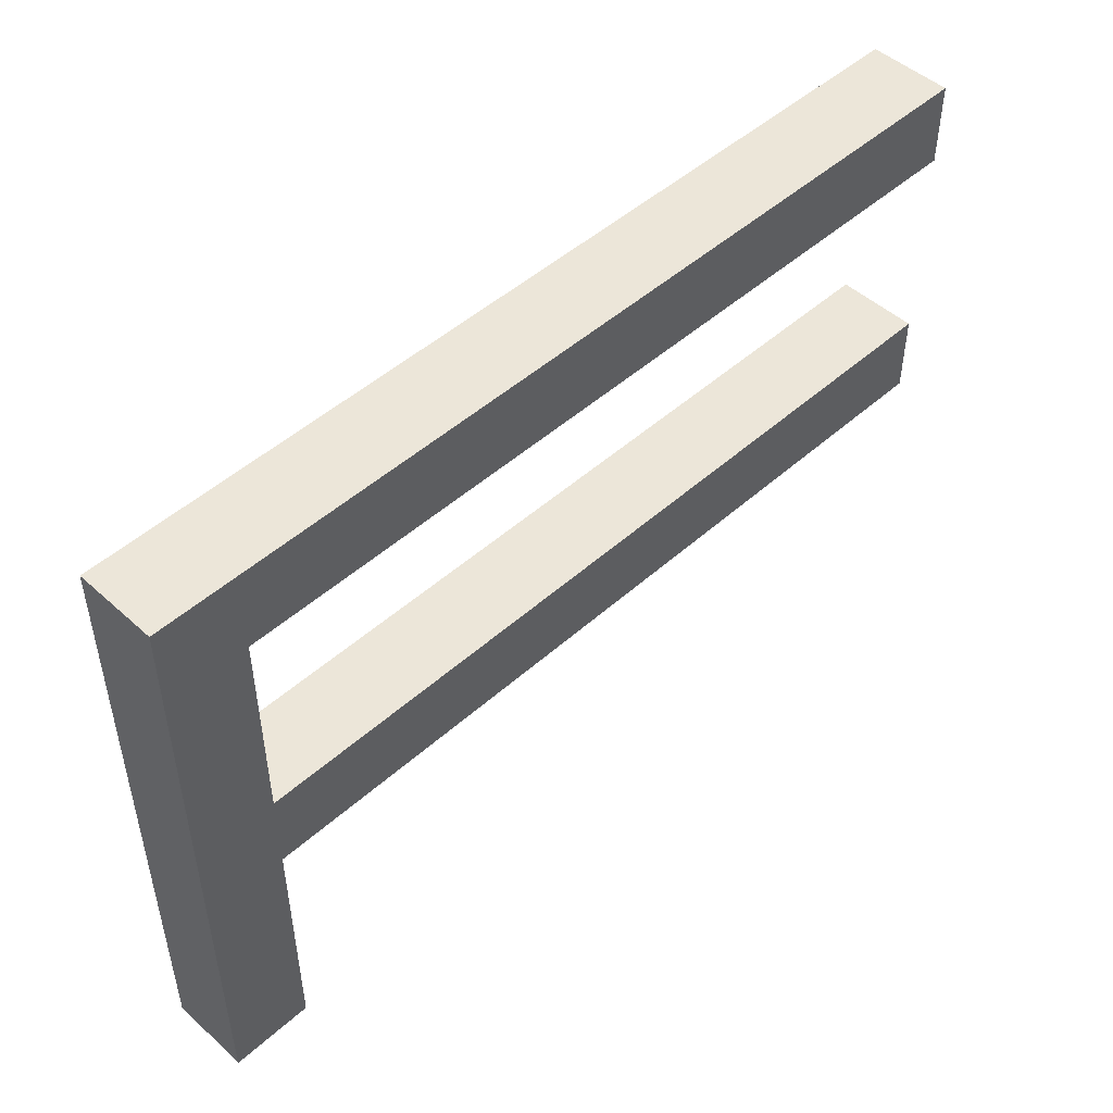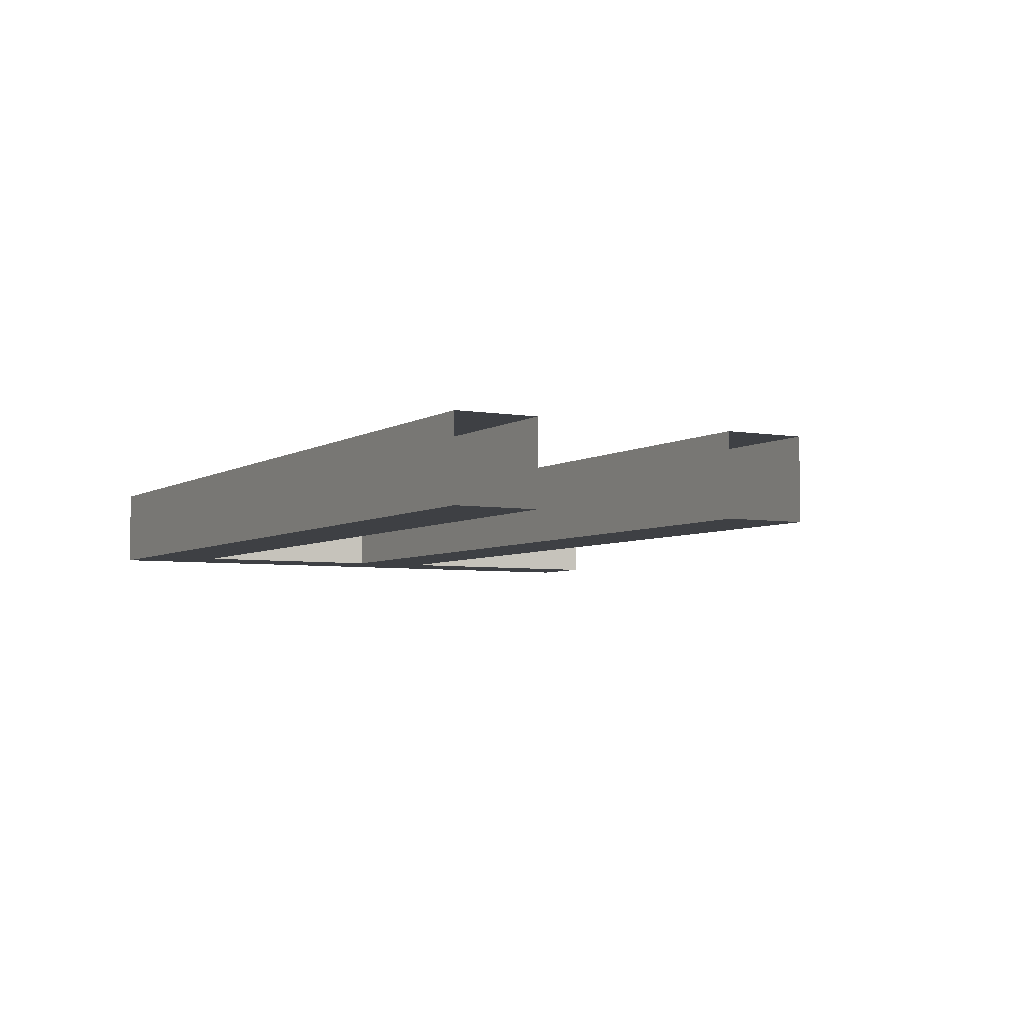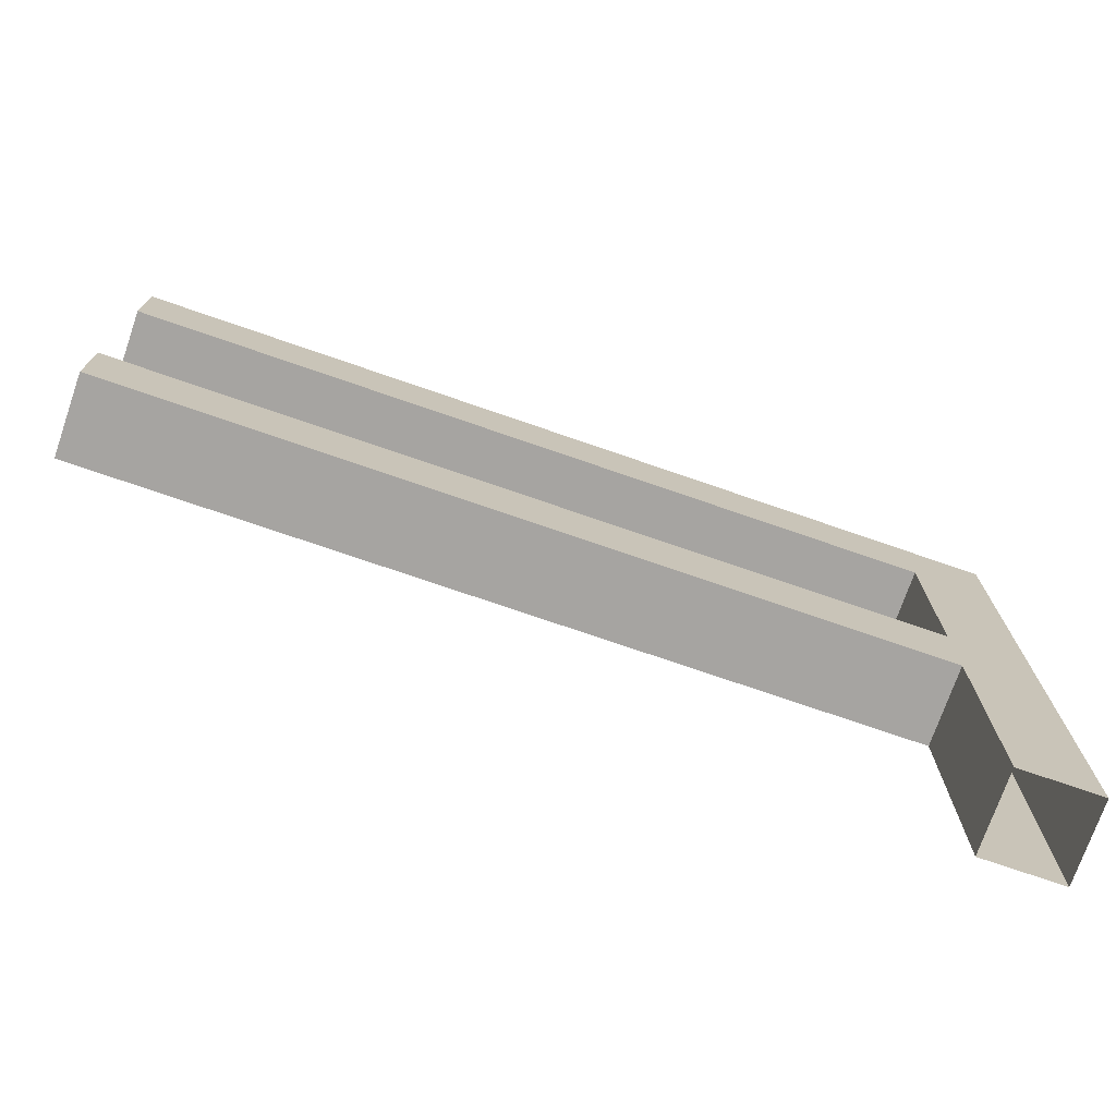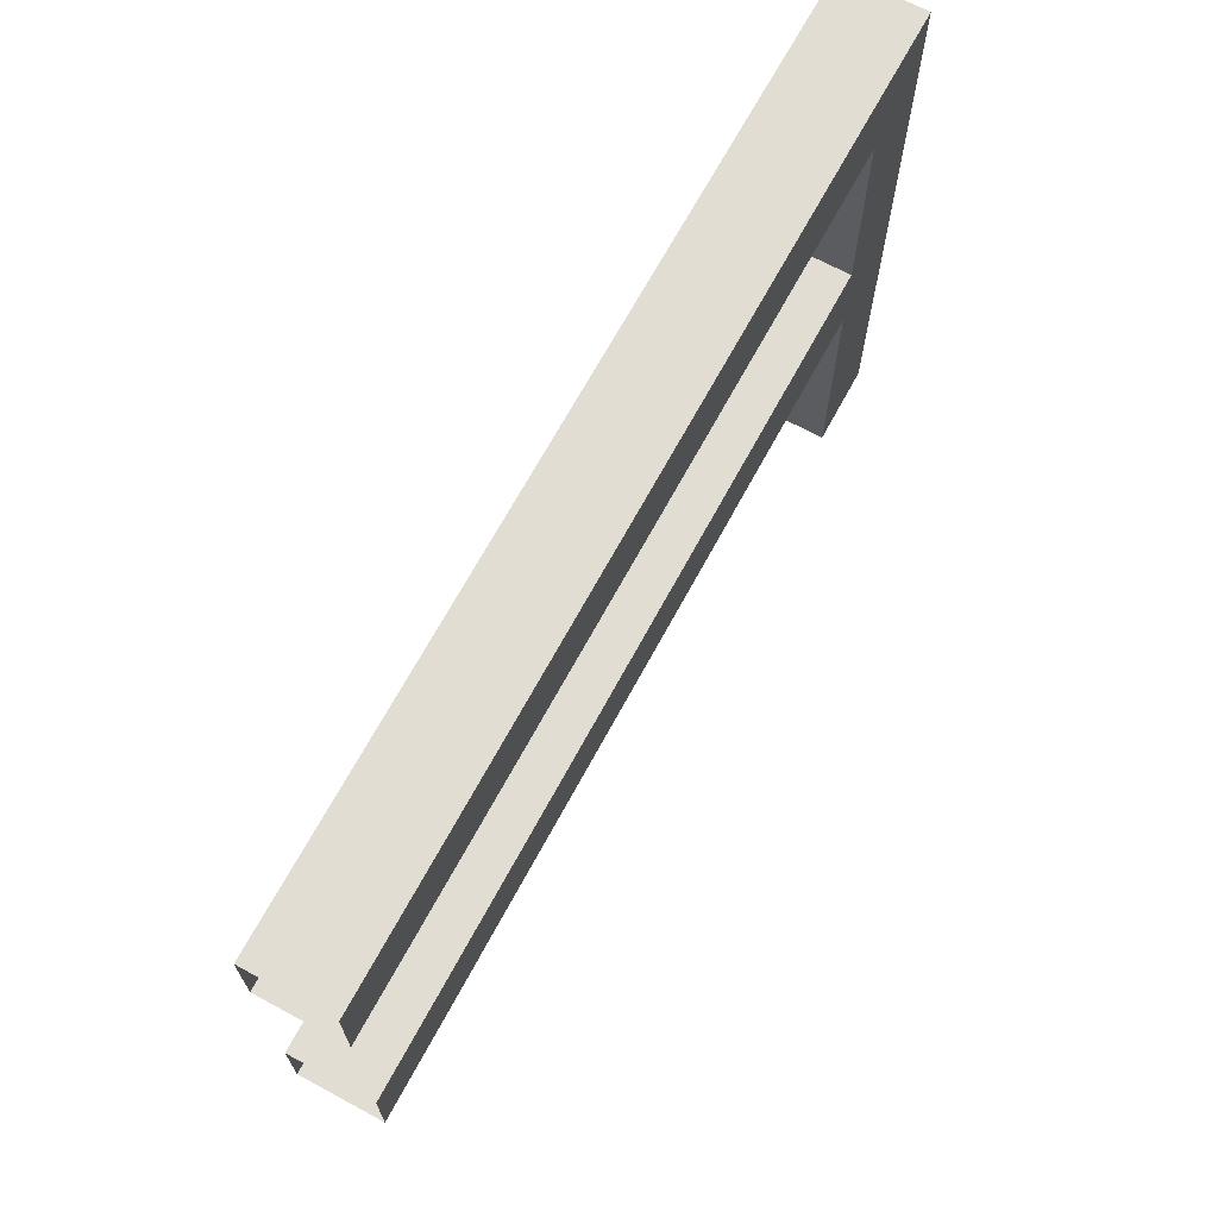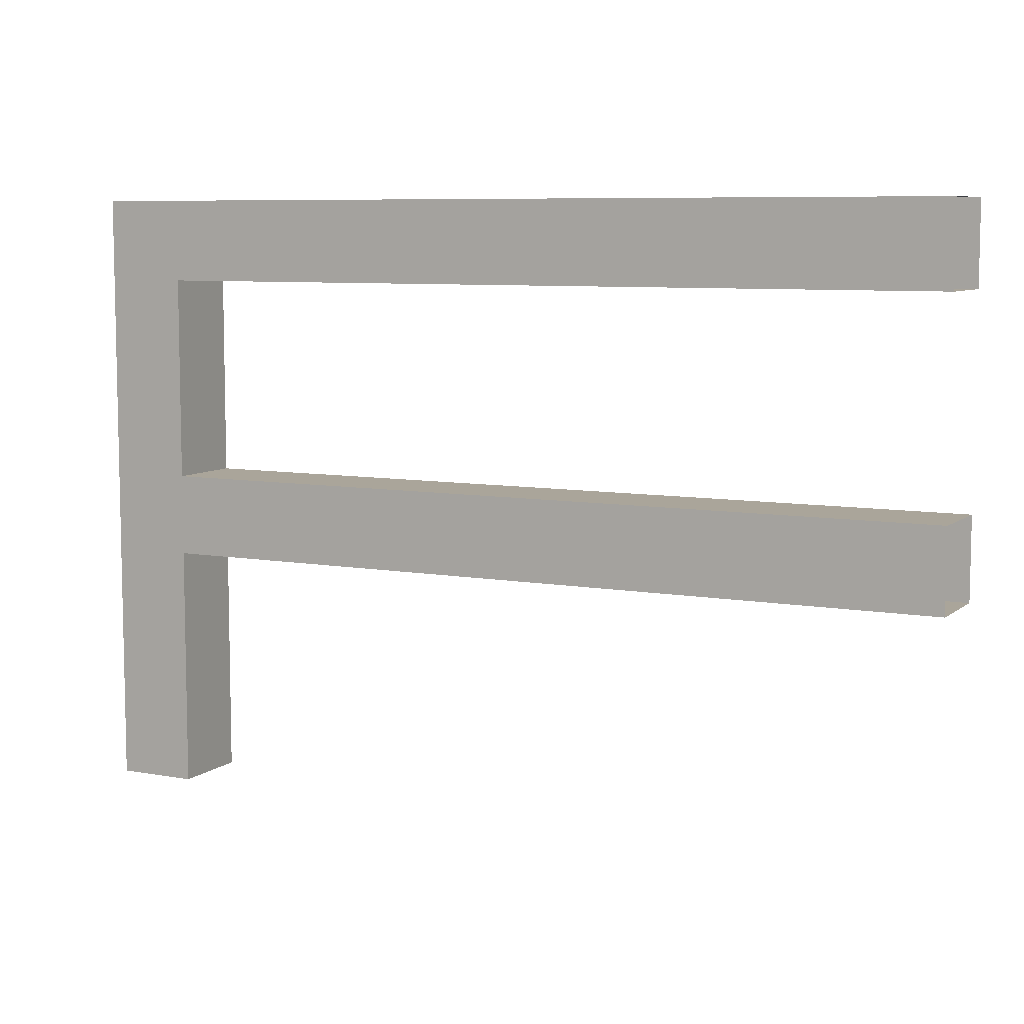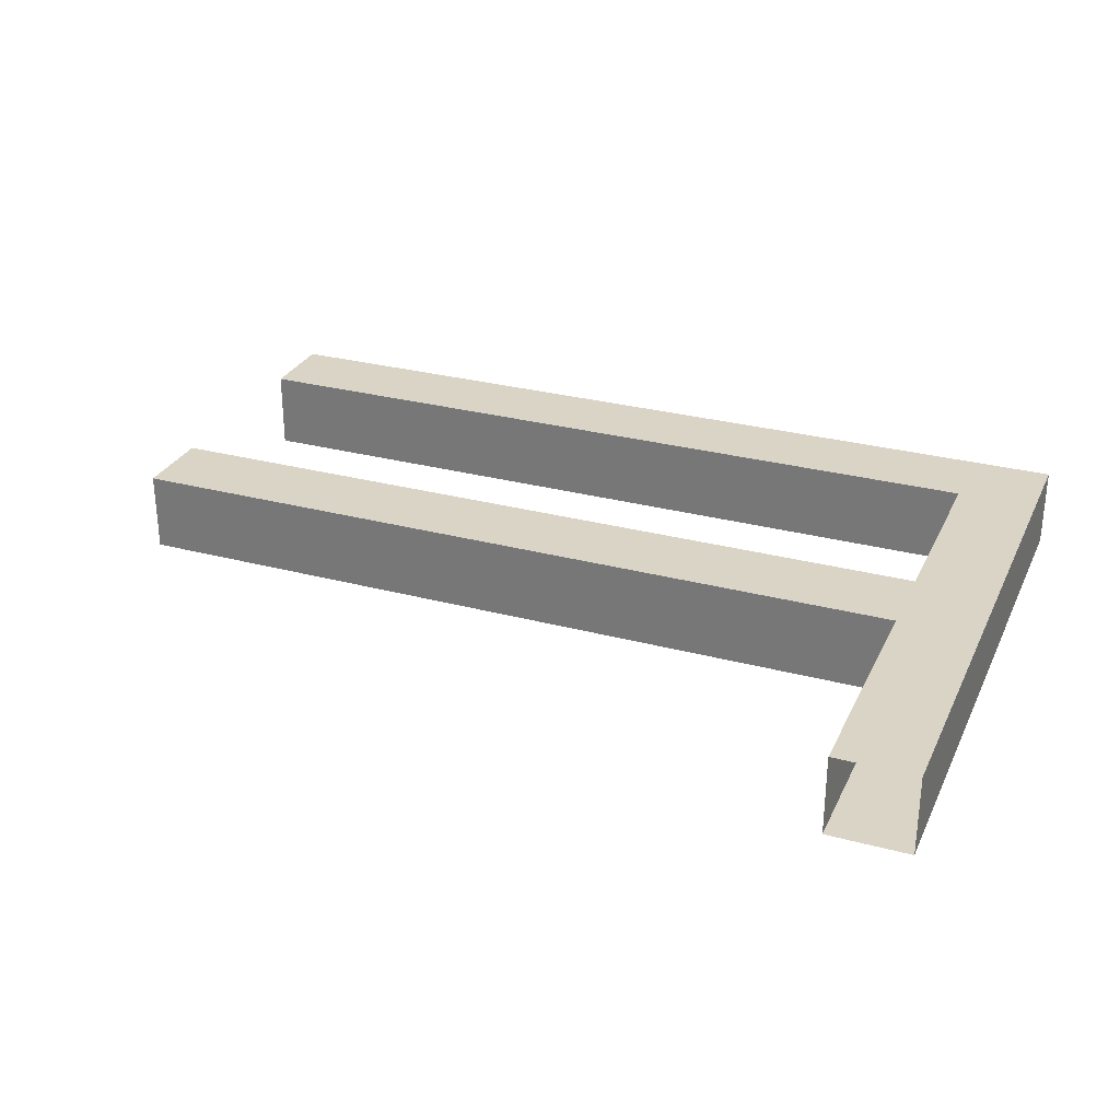
<metadata>
{"format":"obj","ext":"obj","renderer":"f3d","projection":"perspective","resolution":1024,"background":"white","views":[{"elev":48.7,"azim":-44.8,"up":"+Z"},{"elev":-4.9,"azim":60.9,"up":"+Y"},{"elev":-73.5,"azim":160.9,"up":"+Z"},{"elev":68.3,"azim":118.4,"up":"+Z"},{"elev":7.7,"azim":27.0,"up":"+Z"},{"elev":28.9,"azim":-158.3,"up":"+Y"}]}
</metadata>
<code>
o Cube.002
v -0.4998 0.04976 0.000238
v -0.4002 0.04976 0.000238
v -0.4998 -0.04976 0.000238
v -0.4002 -0.04976 0.000238
v -0.4998 0.04976 0.2998
v -0.4002 0.04976 0.2998
v -0.4002 -0.04976 0.2998
v -0.4998 -0.04976 0.2998
v -0.4998 0.04976 0.3998
v -0.4002 0.04976 0.3998
v -0.4002 -0.04976 0.3998
v -0.4998 -0.04976 0.3998
v -0.4998 0.04976 0.6498
v -0.4002 0.04976 0.6498
v -0.4002 -0.04976 0.6498
v -0.4998 -0.04976 0.6498
v -0.4998 0.04976 0.7498
v -0.4002 0.04976 0.7498
v -0.4002 -0.04976 0.7498
v -0.4998 -0.04976 0.7498
v 0.5998 0.04976 0.2998
v 0.5998 -0.04976 0.2998
v 0.5998 0.04976 0.3998
v 0.5998 -0.04976 0.3998
v 0.5998 0.04976 0.6498
v 0.5998 -0.04976 0.6498
v 0.5998 0.04976 0.7498
v 0.5998 -0.04976 0.7498
f 6 4 2
f 7 3 4
f 8 1 3
f 7 24 11
f 12 13 9
f 7 12 8
f 5 10 6
f 10 15 11
f 11 16 12
f 9 14 10
f 18 20 19
f 14 26 15
f 15 20 16
f 13 18 14
f 5 2 1
f 15 28 19
f 11 23 10
f 19 27 18
f 6 22 7
f 10 21 6
f 18 25 14
f 13 20 17
f 8 9 5
f 6 7 4
f 7 8 3
f 8 5 1
f 7 22 24
f 12 16 13
f 7 11 12
f 5 9 10
f 10 14 15
f 11 15 16
f 9 13 14
f 18 17 20
f 14 25 26
f 15 19 20
f 13 17 18
f 5 6 2
f 15 26 28
f 11 24 23
f 19 28 27
f 6 21 22
f 10 23 21
f 18 27 25
f 13 16 20
f 8 12 9

</code>
